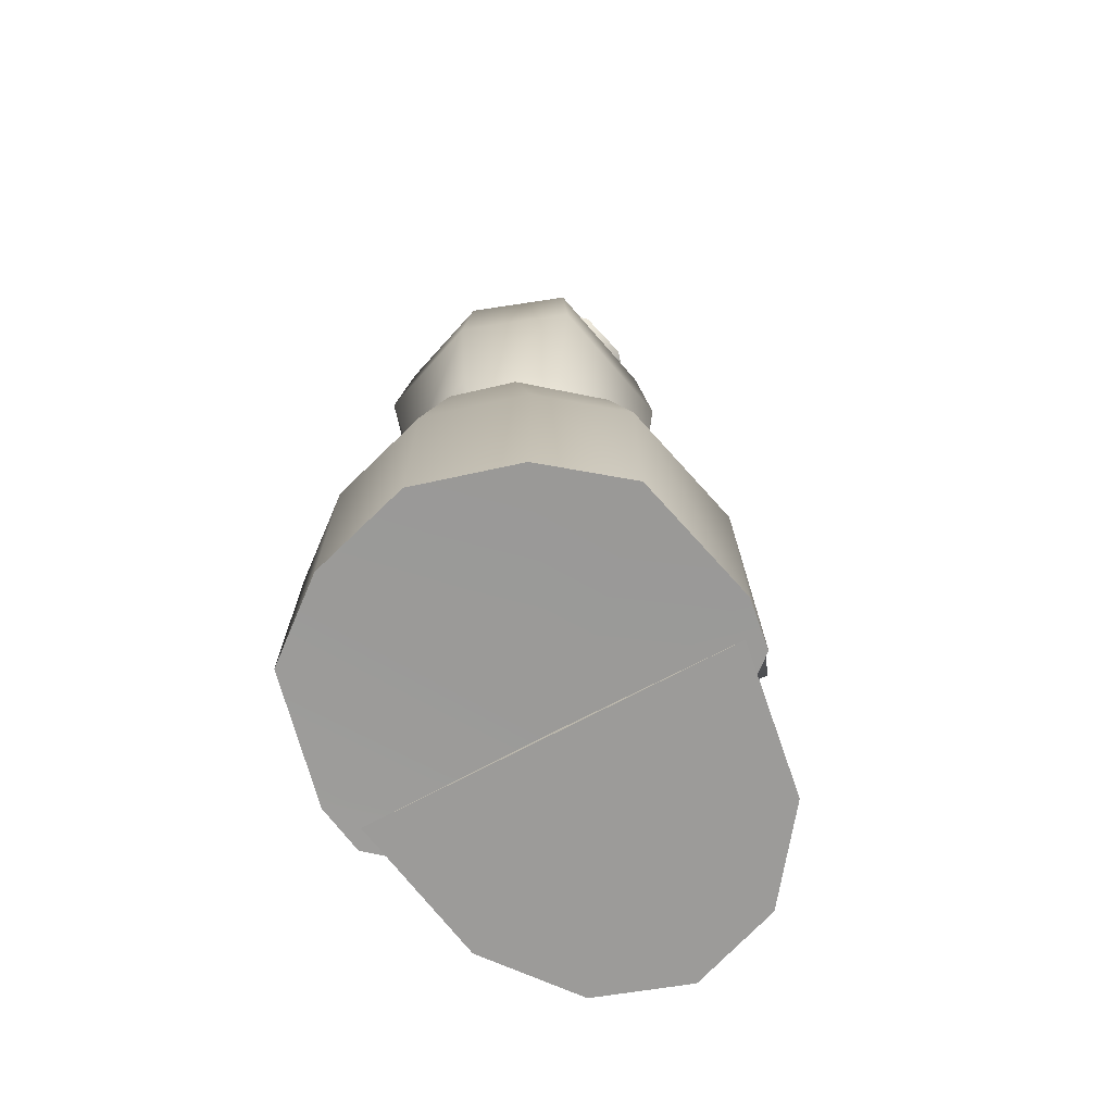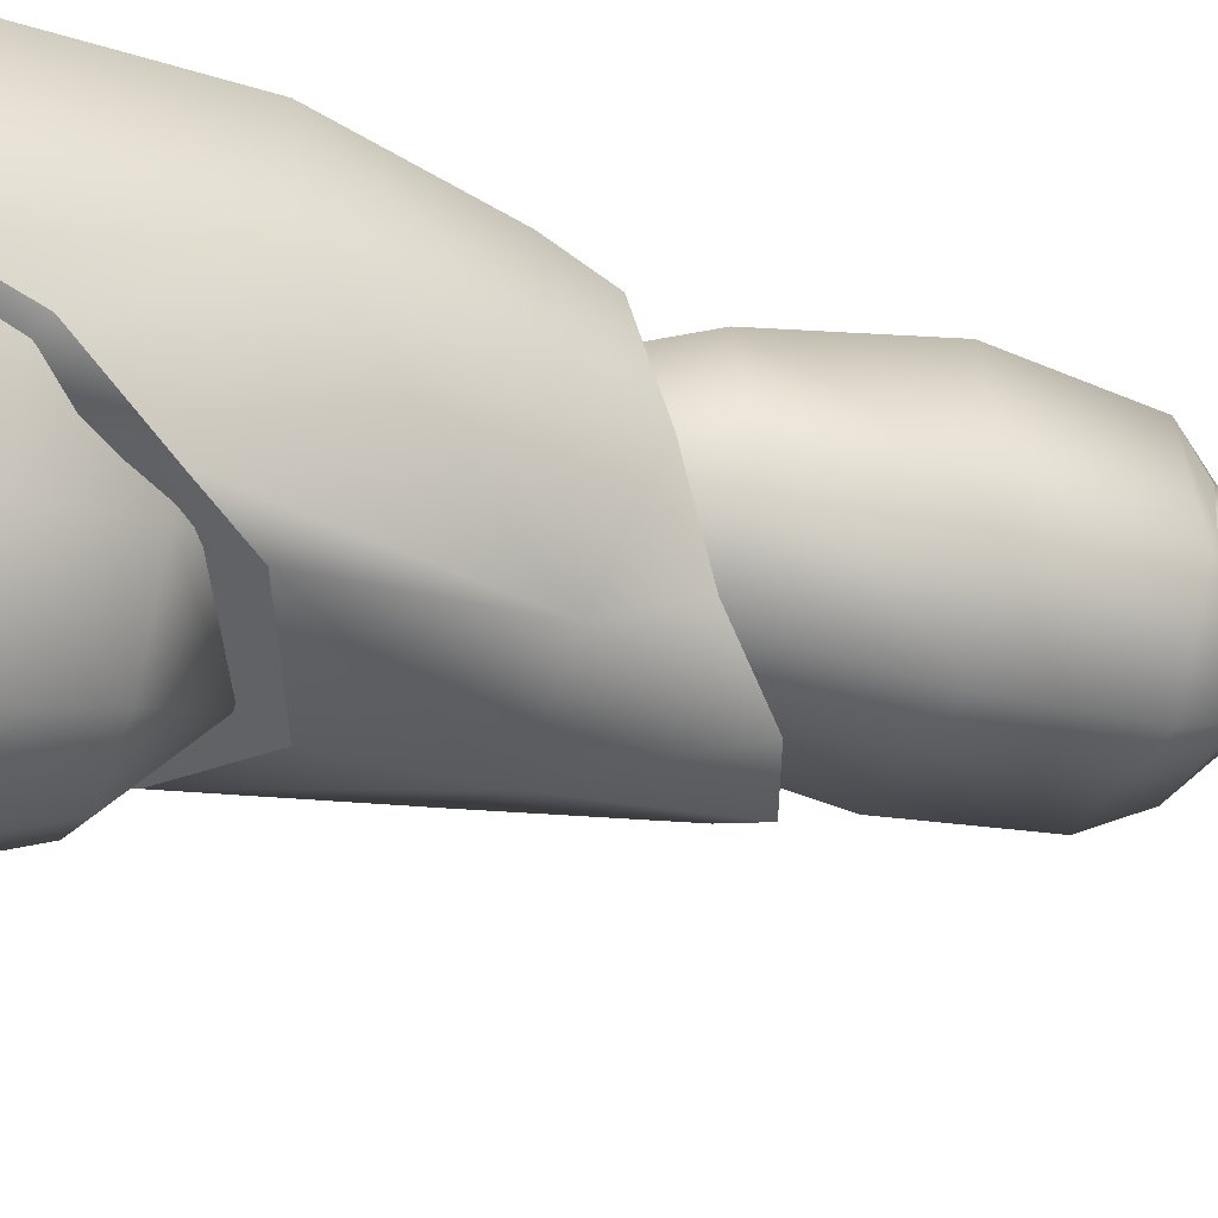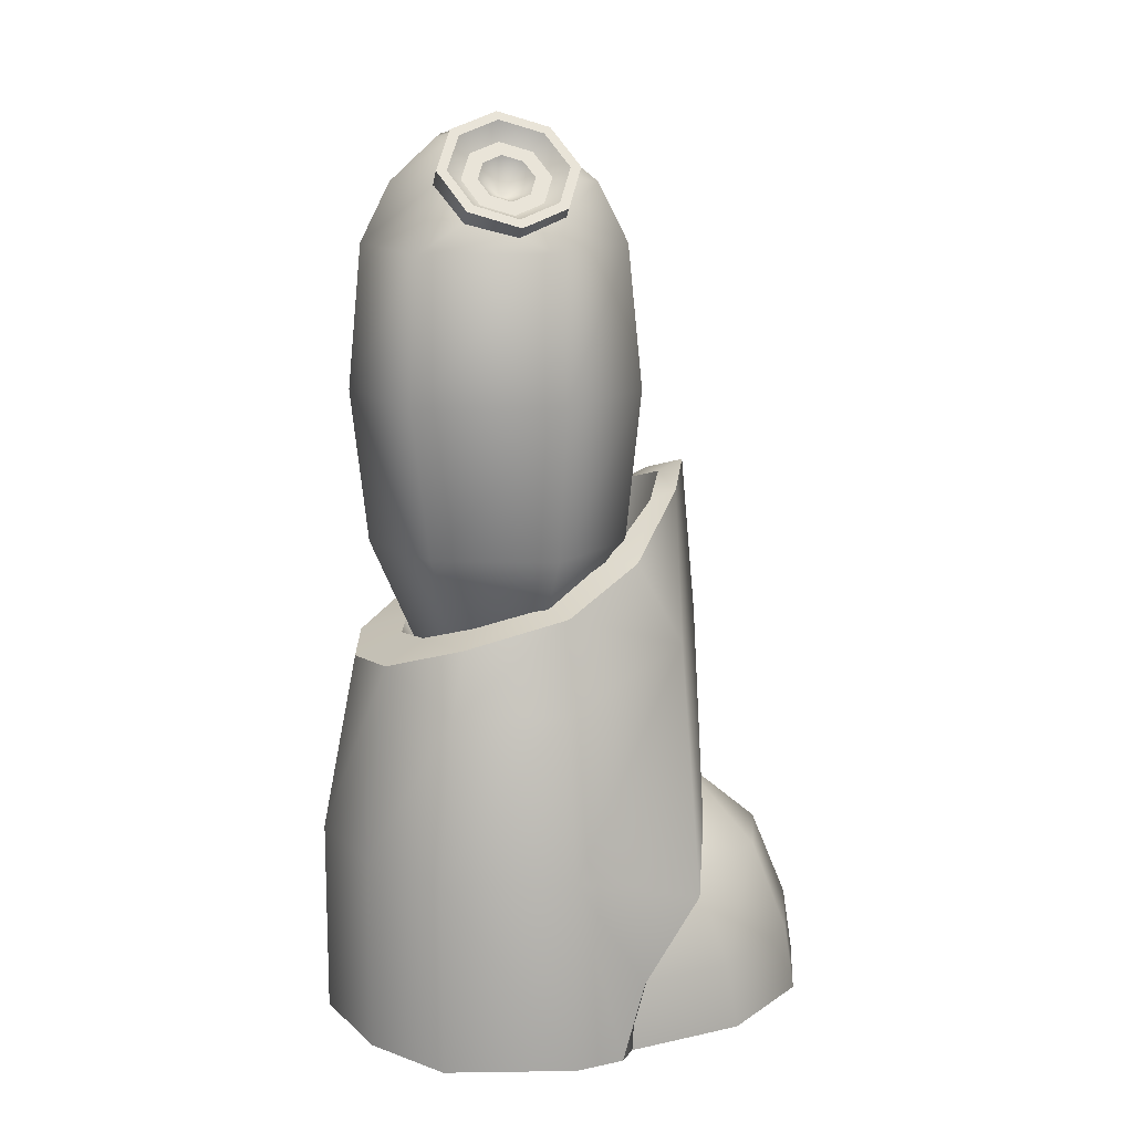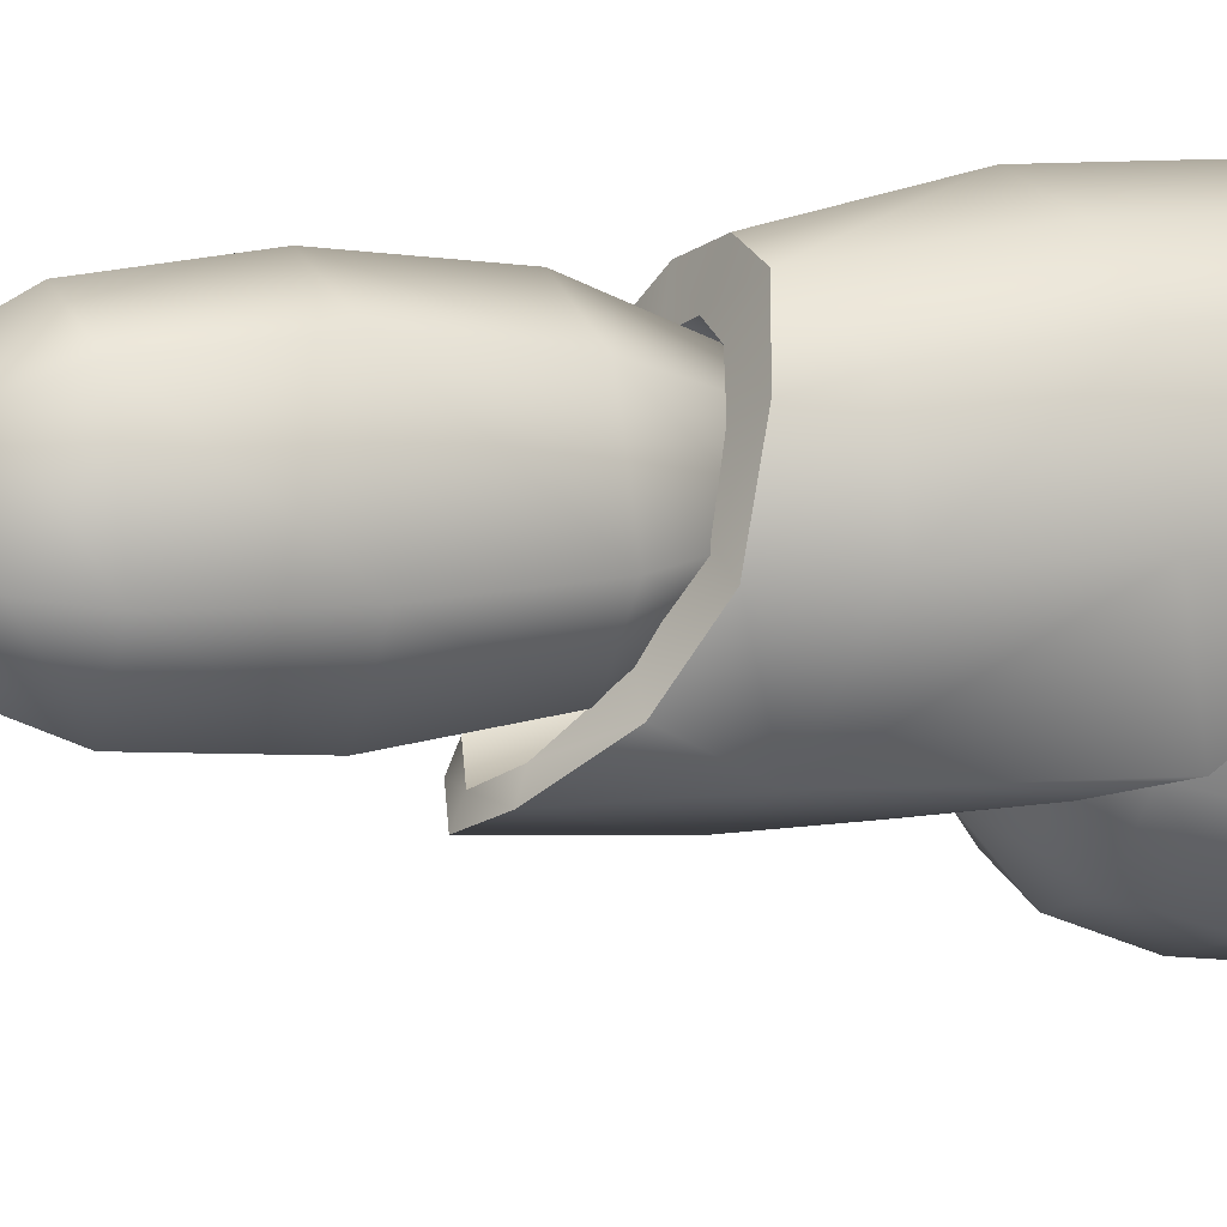
<metadata>
{"format":"obj","ext":"obj","renderer":"f3d","projection":"perspective","resolution":1024,"background":"white","views":[{"elev":-69.8,"azim":-151.7,"up":"+Z"},{"elev":-34.2,"azim":-112.0,"up":"+Y"},{"elev":16.3,"azim":-105.1,"up":"+Z"},{"elev":8.7,"azim":64.3,"up":"+Y"}]}
</metadata>
<code>
g iron_teatans_leg
v 0.6124 0.1432 2.738
v 0.6243 0.1432 3.001
v 0.5826 0.008164 2.959
v 0.7326 -0.791 0.5387
v 0.7326 -0.917 0.2294
v 0.4403 -0.8142 0.2294
v 0.4918 -0.7063 0.5387
v 0.2263 -0.5261 0.2294
v 0.7326 -0.5176 0.7787
v 0.3155 -0.4378 0.5387
v 0.148 -0.06561 0.2294
v 0.2509 -0.06561 0.5387
v 0.4808 -0.3054 0.7787
v 0.7326 -0.06561 0.8471
v 0.4418 -0.06561 0.7787
v 1.214 -0.06561 0.5387
v 1.317 -0.06561 0.2294
v 1.239 -0.5261 0.2294
v 1.15 -0.4378 0.5387
v 1.023 -0.06561 0.7787
v 1.025 -0.8142 0.2294
v 0.9843 -0.3054 0.7787
v 0.7326 -0.06561 0.8471
v 0.7326 -0.5176 0.7787
v 0.9734 -0.7063 0.5387
v 0.7326 -0.917 0.2294
v 0.7326 -0.791 0.5387
v 0.2144 -0.5628 0.001622
v 0.1342 -0.06561 0.001622
v 0.148 -0.06561 0.2294
v 0.2263 -0.5261 0.2294
v 0.4403 -0.8142 0.2294
v 0.4334 -0.8479 0.001622
v 0.7326 -0.917 0.2294
v 0.7326 -0.953 0.001622
v 1.032 -0.8479 0.001622
v 0.7326 -0.953 0.001622
v 0.7326 -0.917 0.2294
v 1.025 -0.8142 0.2294
v 1.251 -0.5628 0.001622
v 1.239 -0.5261 0.2294
v 1.331 -0.06561 0.001622
v 1.317 -0.06561 0.2294
v 1.214 -0.06561 0.5387
v 1.023 -0.06561 0.7787
v 0.7326 -0.06561 0.8471
v 0.7649 -0.06561 0.001622
v 1.317 -0.06561 0.2294
v 1.331 -0.06561 0.001622
v 0.2509 -0.06561 0.5387
v 0.4418 -0.06561 0.7787
v 0.148 -0.06561 0.2294
v 0.1342 -0.06561 0.001622
v 1.251 -0.5628 0.001622
v 1.331 -0.06561 0.001622
v 0.7649 -0.06561 0.001622
v 1.032 -0.8479 0.001622
v 0.7326 -0.953 0.001622
v 0.4334 -0.8479 0.001622
v 0.1342 -0.06561 0.001622
v 0.2144 -0.5628 0.001622
v 0.7326 -0.5566 1.324
v 0.5646 -0.4303 1.797
v 0.7326 -0.5055 1.859
v 0.3845 -0.402 1.324
v 0.41 -0.255 1.602
v 0.2945 0.004986 1.469
v 0.335 -0.4681 0.7164
v 0.7326 -0.5624 0.892
v 0.184 -0.4097 0.5114
v 0.07371 0.03839 0.6601
v 0.1196 -0.2053 0.2564
v 0.09338 -0.1234 0.001377
v 0.0691 0.03839 0.001377
v 0.197 0.03839 1.178
v 0.1741 0.4599 0.6601
v 0.1702 0.4625 0.001377
v 0.2786 0.3909 1.178
v 0.3301 0.3399 1.383
v 0.5256 0.5574 1.286
v 0.4114 0.6485 0.6645
v 0.4091 0.6525 0.001377
v 0.7326 0.7455 0.001377
v 0.7326 0.741 0.6659
v 0.5256 0.5574 1.286
v 0.7326 0.6204 1.262
v 0.5646 -0.4303 1.797
v 0.7326 -0.4223 1.823
v 0.7326 -0.5055 1.859
v 0.5782 -0.3471 1.766
v 0.41 -0.255 1.602
v 0.4715 -0.1637 1.596
v 0.2945 0.004986 1.469
v 0.4004 0.07387 1.475
v 0.3301 0.3399 1.383
v 0.4415 0.285 1.416
v 0.6 0.417 1.346
v 0.5256 0.5574 1.286
v 0.7326 0.4629 1.329
v 0.7326 0.6204 1.262
v 1.396 0.03839 0.001377
v 1.372 -0.1234 0.001377
v 1.346 -0.2053 0.2564
v 1.391 0.03839 0.6601
v 1.281 -0.4097 0.5114
v 1.081 -0.402 1.324
v 1.13 -0.4681 0.7164
v 1.291 0.4599 0.6601
v 1.295 0.4625 0.001377
v 1.056 0.6525 0.001377
v 0.7326 -0.5566 1.324
v 0.7326 -0.5624 0.892
v 0.9005 -0.4303 1.797
v 0.7326 -0.5055 1.859
v 1.055 -0.255 1.602
v 1.171 0.004986 1.469
v 1.268 0.03839 1.178
v 1.187 0.3909 1.178
v 1.126 0.3399 1.383
v 0.9377 0.5639 1.286
v 1.054 0.6485 0.6645
v 0.7326 0.7455 0.001377
v 0.7326 0.741 0.6659
v 0.7326 0.6204 1.262
v 0.9005 -0.4303 1.797
v 0.7326 -0.5055 1.859
v 0.7326 -0.4223 1.823
v 0.8869 -0.3471 1.766
v 1.055 -0.255 1.602
v 0.9937 -0.1637 1.596
v 1.171 0.004986 1.469
v 1.065 0.07387 1.475
v 1.126 0.3399 1.383
v 1.014 0.285 1.416
v 0.8652 0.417 1.346
v 0.9377 0.5639 1.286
v 0.7326 0.4629 1.329
v 0.7326 0.6204 1.262
v 0.8869 -0.3471 1.766
v 0.7326 -0.4223 1.823
v 0.7326 -0.2865 1.312
v 0.8244 -0.2636 1.277
v 0.9937 -0.1637 1.596
v 0.7326 -0.08812 0.9146
v 0.888 -0.1573 1.177
v 1.065 0.07387 1.475
v 0.9106 -0.03304 1.09
v 1.014 0.285 1.416
v 0.8831 0.08487 1.044
v 0.8652 0.417 1.346
v 0.8012 0.2226 1.01
v 0.7326 0.2226 1.01
v 0.7326 0.4629 1.329
v 0.6 0.417 1.346
v 0.7326 0.4629 1.329
v 0.7326 0.2226 1.01
v 0.6639 0.2226 1.01
v 0.4415 0.285 1.416
v 0.7326 -0.08812 0.9146
v 0.582 0.08487 1.044
v 0.4004 0.07387 1.475
v 0.5545 -0.03304 1.09
v 0.4715 -0.1637 1.596
v 0.5772 -0.1573 1.177
v 0.5782 -0.3471 1.766
v 0.6407 -0.2636 1.277
v 0.7326 -0.2865 1.312
v 0.7326 -0.4223 1.823
v 1.244 -0.2355 0.003246
v 1.372 -0.1234 0.001377
v 1.396 0.03839 0.001377
v 0.7326 -0.1238 0.01456
v 1.295 0.4625 0.001377
v 1.056 0.6525 0.001377
v 0.7326 0.7455 0.001377
v 0.4091 0.6525 0.001377
v 0.1702 0.4625 0.001377
v 0.0691 0.03839 0.001377
v 0.09338 -0.1234 0.001377
v 0.2256 -0.2355 0.003246
v 1.346 -0.2053 0.2564
v 1.372 -0.1234 0.001377
v 1.244 -0.2355 0.003246
v 1.213 -0.2643 0.2219
v 0.7326 -0.1238 0.01456
v 1.281 -0.4097 0.5114
v 1.13 -0.4681 0.7164
v 0.7326 -0.5624 0.892
v 0.335 -0.4681 0.7164
v 0.184 -0.4097 0.5114
v 0.2566 -0.2643 0.2219
v 0.1196 -0.2053 0.2564
v 0.2256 -0.2355 0.003246
v 0.09338 -0.1234 0.001377
v 0.7391 0.1444 2.99
v 0.6815 0.137 2.978
v 0.6406 0.3029 2.932
v 0.7296 0.3206 2.942
v 0.8744 0.2725 2.942
v 0.916 0.09322 2.942
v 1.055 0.05601 2.81
v 0.9823 0.3804 2.81
v 1.146 0.03156 2.622
v 0.7296 0.4694 2.81
v 0.5317 0.3665 2.817
v 1.053 0.4513 2.622
v 1.191 0.01921 2.158
v 0.7296 0.5673 2.622
v 1.088 0.4861 2.158
v 1.143 0.03196 1.652
v 0.406 0.4513 2.622
v 0.4185 0.2955 2.718
v 0.3619 0.1463 2.673
v 1.018 0.4194 1.652
v 0.9979 0.0708 1.281
v 0.7296 0.6154 2.158
v 0.3131 0.03156 2.622
v 0.41 -0.01449 2.728
v 0.3709 0.4861 2.158
v 0.2679 0.01921 2.158
v 0.9054 0.3064 1.281
v 0.7296 0.1427 1.191
v 0.7296 0.5633 1.652
v 0.4412 0.4194 1.652
v 0.3164 0.03196 1.652
v 0.7296 0.4079 1.281
v 0.5538 0.3064 1.281
v 0.4613 0.0708 1.281
v 0.6815 0.137 2.978
v 0.7391 0.1444 2.99
v 0.6381 -0.01251 2.938
v 0.8295 -0.02985 2.942
v 0.916 0.09322 2.942
v 0.5553 -0.1587 2.81
v 0.5168 -0.0787 2.823
v 0.41 -0.01449 2.728
v 0.9039 -0.1587 2.81
v 1.055 0.05601 2.81
v 0.5064 -0.2434 2.622
v 0.3131 0.03156 2.622
v 0.2679 0.01921 2.158
v 0.9528 -0.2434 2.622
v 1.146 0.03156 2.622
v 0.4822 -0.2856 2.158
v 0.3164 0.03196 1.652
v 0.977 -0.2856 2.158
v 1.191 0.01921 2.158
v 0.5082 -0.2409 1.652
v 0.4613 0.0708 1.281
v 0.9511 -0.2409 1.652
v 1.143 0.03196 1.652
v 0.5858 -0.1063 1.281
v 0.7296 0.1427 1.191
v 0.8734 -0.1063 1.281
v 0.9979 0.0708 1.281
v 0.4292 0.3019 2.697
v 0.3261 0.1432 2.702
v 0.3803 0.1432 2.648
v 0.3749 0.3019 2.751
v 0.5415 0.3711 2.809
v 0.4873 0.3711 2.863
v 0.6537 0.3019 2.921
v 0.5993 0.3019 2.976
v 0.7027 0.1432 2.97
v 0.6485 0.1432 3.025
v 0.6537 -0.01557 2.921
v 0.6485 0.1432 3.025
v 0.7027 0.1432 2.97
v 0.5993 -0.01557 2.976
v 0.5415 -0.08482 2.809
v 0.4873 -0.08482 2.863
v 0.4292 -0.01557 2.697
v 0.3749 -0.01557 2.751
v 0.3803 0.1432 2.648
v 0.3261 0.1432 2.702
v 0.3501 0.1432 2.726
v 0.3749 0.3019 2.751
v 0.3917 0.2782 2.768
v 0.3261 0.1432 2.702
v 0.3917 0.008164 2.768
v 0.3749 -0.01557 2.751
v 0.3917 0.2782 2.768
v 0.3749 0.3019 2.751
v 0.4873 0.3711 2.863
v 0.4872 0.3371 2.863
v 0.4872 0.3371 2.863
v 0.5993 0.3019 2.976
v 0.5826 0.2782 2.959
v 0.5826 0.2782 2.959
v 0.5993 0.3019 2.976
v 0.6485 0.1432 3.025
v 0.6243 0.1432 3.001
v 0.5993 -0.01557 2.976
v 0.5826 0.008164 2.959
v 0.5826 0.008164 2.959
v 0.5993 -0.01557 2.976
v 0.4873 -0.08482 2.863
v 0.4872 -0.05074 2.863
v 0.4872 -0.05074 2.863
v 0.3749 -0.01557 2.751
v 0.3917 0.008164 2.768
v 0.6124 0.1432 2.738
v 0.3501 0.1432 2.726
v 0.3917 0.2782 2.768
v 0.4872 0.3371 2.863
v 0.5826 0.2782 2.959
v 0.6243 0.1432 3.001
v 0.6124 0.1432 2.738
v 0.5826 0.008164 2.959
v 0.4872 -0.05074 2.863
v 0.3917 0.008164 2.768
v 0.3501 0.1432 2.726
v 0.4544 0.1432 2.767
v 0.4457 0.2469 2.758
v 0.474 0.2069 2.786
v 0.4138 0.1432 2.726
v 0.474 0.0794 2.786
v 0.4457 0.0394 2.758
v 0.474 0.2069 2.786
v 0.4457 0.2469 2.758
v 0.5192 0.2922 2.831
v 0.5192 0.2347 2.831
v 0.5192 0.2347 2.831
v 0.5924 0.2469 2.905
v 0.5641 0.2069 2.877
v 0.5641 0.2069 2.877
v 0.5924 0.2469 2.905
v 0.6246 0.1432 2.937
v 0.5839 0.1432 2.896
v 0.5924 0.0394 2.905
v 0.5641 0.0794 2.877
v 0.5641 0.0794 2.877
v 0.5924 0.0394 2.905
v 0.5192 -0.005875 2.831
v 0.5192 0.05158 2.831
v 0.5192 0.05158 2.831
v 0.4457 0.0394 2.758
v 0.474 0.0794 2.786
v 0.581 0.1432 2.77
v 0.4544 0.1432 2.767
v 0.474 0.2069 2.786
v 0.5192 0.2347 2.831
v 0.5641 0.2069 2.877
v 0.5839 0.1432 2.896
v 0.581 0.1432 2.77
v 0.5839 0.1432 2.896
v 0.5641 0.0794 2.877
v 0.5192 0.05158 2.831
v 0.474 0.0794 2.786
v 0.4544 0.1432 2.767
g iron_teatans_leg_0
f 3 2 1
f 6 5 4
f 7 6 4
f 8 6 7
f 7 4 9
f 10 8 7
f 10 7 9
f 11 8 10
f 12 11 10
f 13 10 9
f 12 10 13
f 13 9 14
f 15 12 13
f 15 13 14
f 18 17 16
f 19 18 16
f 19 16 20
f 21 18 19
f 22 19 20
f 22 20 23
f 24 22 23
f 25 21 19
f 25 19 22
f 24 25 22
f 26 21 25
f 27 25 24
f 27 26 25
f 30 29 28
f 31 30 28
f 32 31 28
f 33 32 28
f 34 32 33
f 35 34 33
f 38 37 36
f 39 38 36
f 39 36 40
f 41 39 40
f 41 40 42
f 43 41 42
f 46 45 44
f 47 46 44
f 44 48 47
f 48 49 47
f 47 50 46
f 50 51 46
f 47 52 50
f 53 52 47
f 56 55 54
f 57 56 54
f 56 57 58
f 58 59 56
f 56 59 60
f 59 61 60
f 64 63 62
f 63 65 62
f 63 66 65
f 67 65 66
f 65 68 62
f 68 69 62
f 68 65 70
f 71 70 65
f 70 71 72
f 72 71 73
f 71 74 73
f 65 67 75
f 75 71 65
f 71 76 74
f 76 71 75
f 76 77 74
f 78 75 67
f 78 76 75
f 79 78 67
f 79 80 78
f 80 81 78
f 78 81 76
f 76 81 77
f 81 82 77
f 83 82 81
f 84 83 81
f 85 84 81
f 85 86 84
f 89 88 87
f 88 90 87
f 87 90 91
f 90 92 91
f 91 92 93
f 92 94 93
f 93 94 95
f 94 96 95
f 96 97 95
f 97 98 95
f 97 99 98
f 99 100 98
f 103 102 101
f 104 103 101
f 105 103 104
f 106 105 104
f 107 105 106
f 104 101 108
f 101 109 108
f 109 110 108
f 107 106 111
f 112 107 111
f 106 113 111
f 113 114 111
f 115 113 106
f 106 116 115
f 117 106 104
f 116 106 117
f 104 108 117
f 117 118 116
f 108 118 117
f 118 119 116
f 120 119 118
f 110 121 108
f 121 118 108
f 120 118 121
f 110 122 121
f 122 123 121
f 120 121 123
f 120 123 124
f 127 126 125
f 128 127 125
f 128 125 129
f 130 128 129
f 130 129 131
f 132 130 131
f 132 131 133
f 134 132 133
f 134 133 135
f 133 136 135
f 137 135 136
f 138 137 136
f 141 140 139
f 142 141 139
f 142 139 143
f 144 141 142
f 145 142 143
f 144 142 145
f 145 143 146
f 147 145 146
f 144 145 147
f 147 146 148
f 149 147 148
f 144 147 149
f 149 148 150
f 144 149 151
f 151 149 150
f 144 151 152
f 151 150 153
f 152 151 153
f 156 155 154
f 157 156 154
f 157 154 158
f 159 156 157
f 160 157 158
f 159 157 160
f 160 158 161
f 162 160 161
f 159 160 162
f 162 161 163
f 164 162 163
f 159 162 164
f 164 163 165
f 159 164 166
f 166 164 165
f 159 166 167
f 166 165 168
f 167 166 168
f 171 170 169
f 172 171 169
f 173 171 172
f 173 172 174
f 175 174 172
f 176 175 172
f 172 177 176
f 178 177 172
f 179 178 172
f 180 179 172
f 183 182 181
f 184 183 181
f 183 184 185
f 184 181 186
f 185 184 186
f 185 186 187
f 185 187 188
f 189 185 188
f 190 185 189
f 191 185 190
f 192 191 190
f 193 185 191
f 191 192 194
f 193 191 194
f 197 196 195
f 198 197 195
f 198 195 199
f 199 195 200
f 200 201 199
f 201 202 199
f 199 202 198
f 201 203 202
f 197 198 204
f 202 204 198
f 205 197 204
f 203 206 202
f 202 206 204
f 206 203 207
f 204 208 205
f 206 208 204
f 209 206 207
f 208 206 209
f 207 210 209
f 208 211 205
f 205 211 212
f 211 213 212
f 210 214 209
f 214 210 215
f 216 208 209
f 211 208 216
f 209 214 216
f 211 217 213
f 217 218 213
f 217 211 219
f 219 211 216
f 220 217 219
f 221 214 215
f 215 222 221
f 214 223 216
f 216 223 219
f 223 214 221
f 219 224 220
f 223 224 219
f 224 225 220
f 226 223 221
f 221 222 226
f 224 223 226
f 225 224 227
f 227 224 226
f 226 222 227
f 228 225 227
f 227 222 228
f 231 230 229
f 232 230 231
f 233 230 232
f 231 234 232
f 235 234 231
f 234 235 236
f 232 237 233
f 234 237 232
f 237 238 233
f 239 234 236
f 234 239 237
f 239 236 240
f 239 240 241
f 237 242 238
f 239 242 237
f 242 243 238
f 244 239 241
f 242 239 244
f 244 241 245
f 243 242 246
f 246 242 244
f 247 243 246
f 248 244 245
f 246 244 248
f 248 245 249
f 247 246 250
f 250 246 248
f 251 247 250
f 252 248 249
f 250 248 252
f 249 253 252
f 251 250 254
f 254 250 252
f 252 253 254
f 255 251 254
f 254 253 255
f 258 257 256
f 257 259 256
f 256 259 260
f 259 261 260
f 260 261 262
f 261 263 262
f 262 263 264
f 263 265 264
f 268 267 266
f 267 269 266
f 266 269 270
f 269 271 270
f 270 271 272
f 271 273 272
f 272 273 274
f 273 275 274
f 278 277 276
f 277 279 276
f 276 279 280
f 279 281 280
f 284 283 282
f 285 284 282
f 287 284 286
f 288 287 286
f 291 290 289
f 292 291 289
f 293 291 292
f 294 293 292
f 297 296 295
f 298 297 295
f 300 297 299
f 301 300 299
f 304 303 302
f 305 304 302
f 306 305 302
f 307 306 302
f 310 309 308
f 311 310 308
f 312 311 308
f 315 314 313
f 314 316 313
f 313 316 317
f 316 318 317
f 321 320 319
f 322 321 319
f 324 321 323
f 325 324 323
f 328 327 326
f 329 328 326
f 330 328 329
f 331 330 329
f 334 333 332
f 335 334 332
f 337 334 336
f 338 337 336
f 341 340 339
f 342 341 339
f 343 342 339
f 344 343 339
f 347 346 345
f 348 347 345
f 349 348 345
f 350 349 345

</code>
